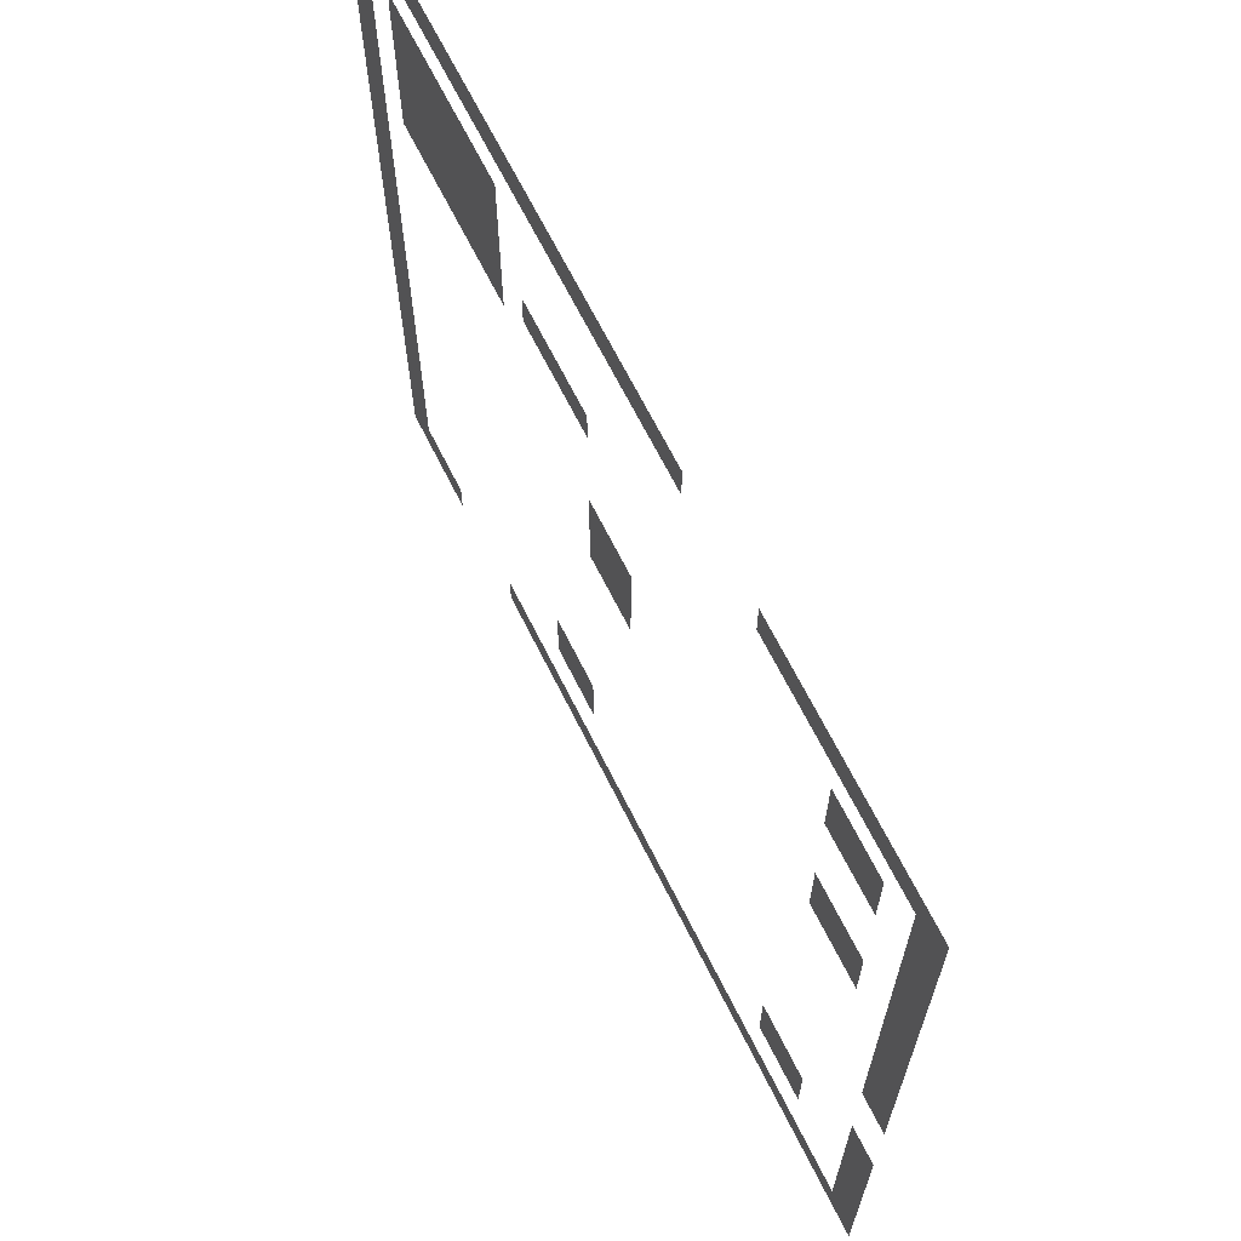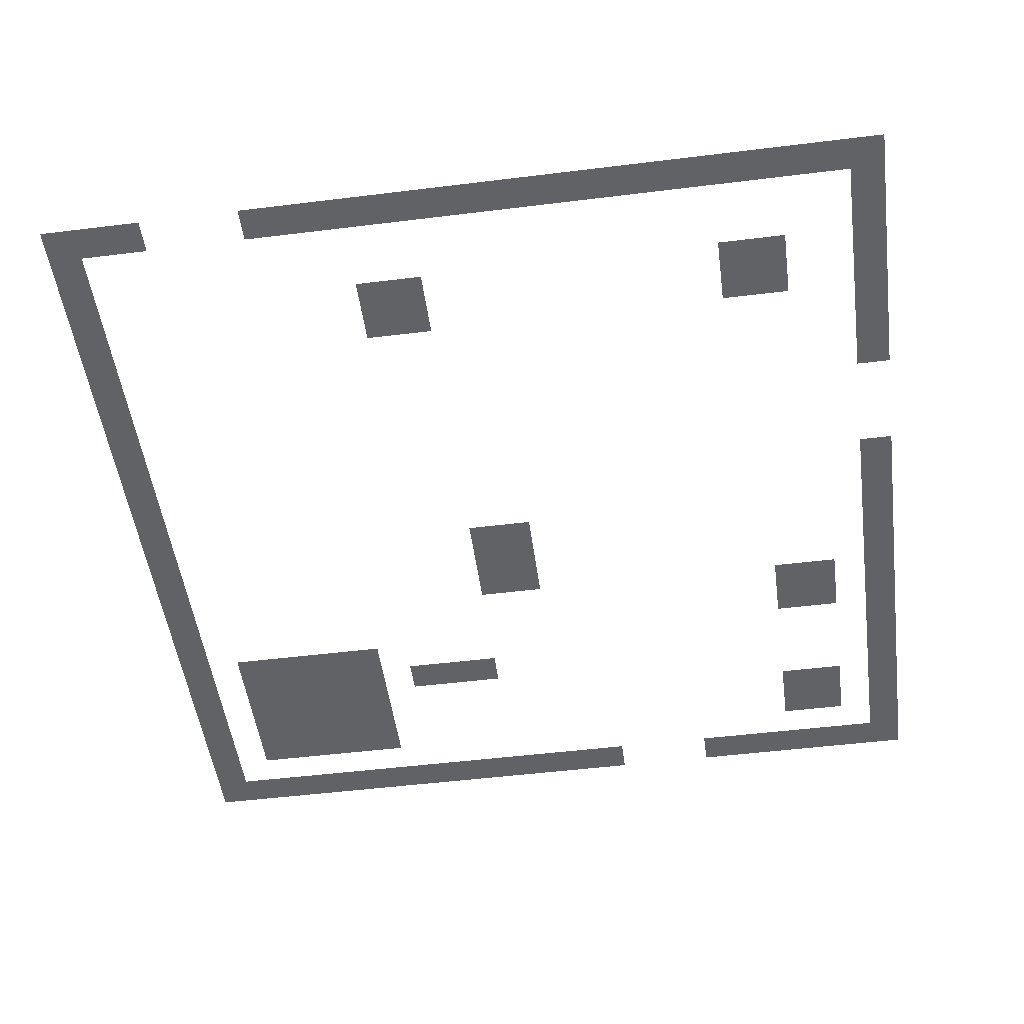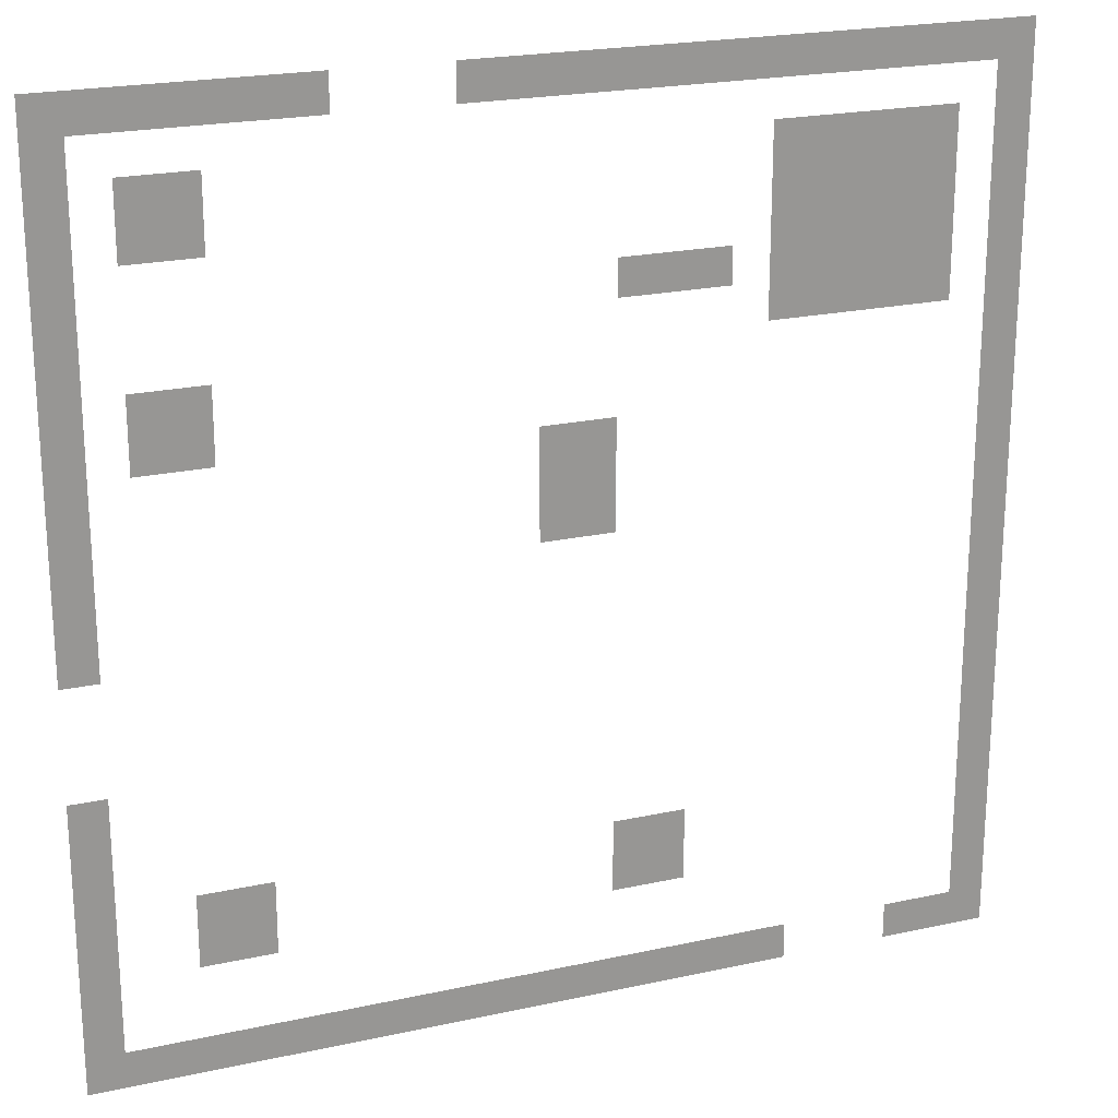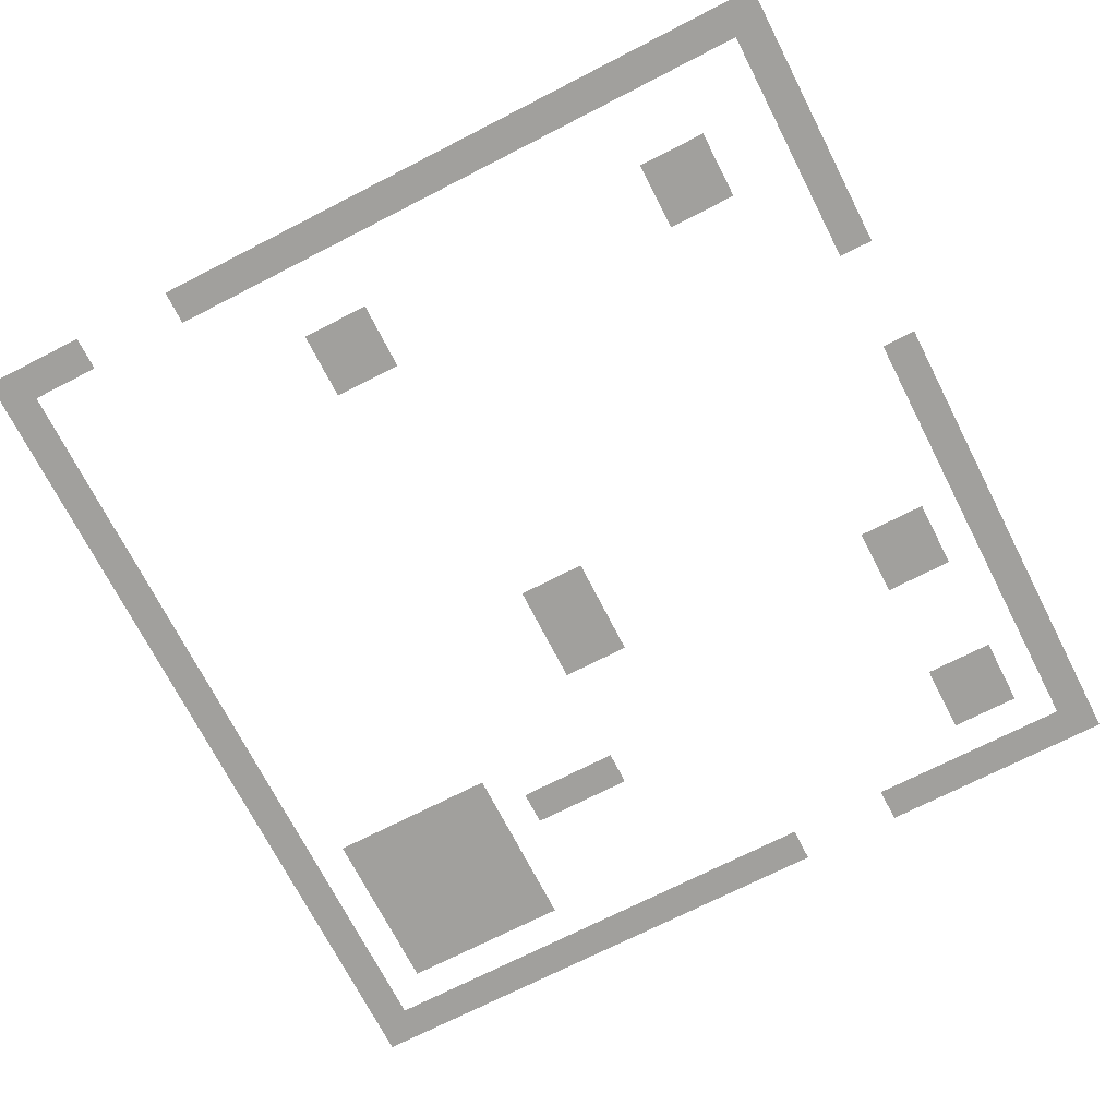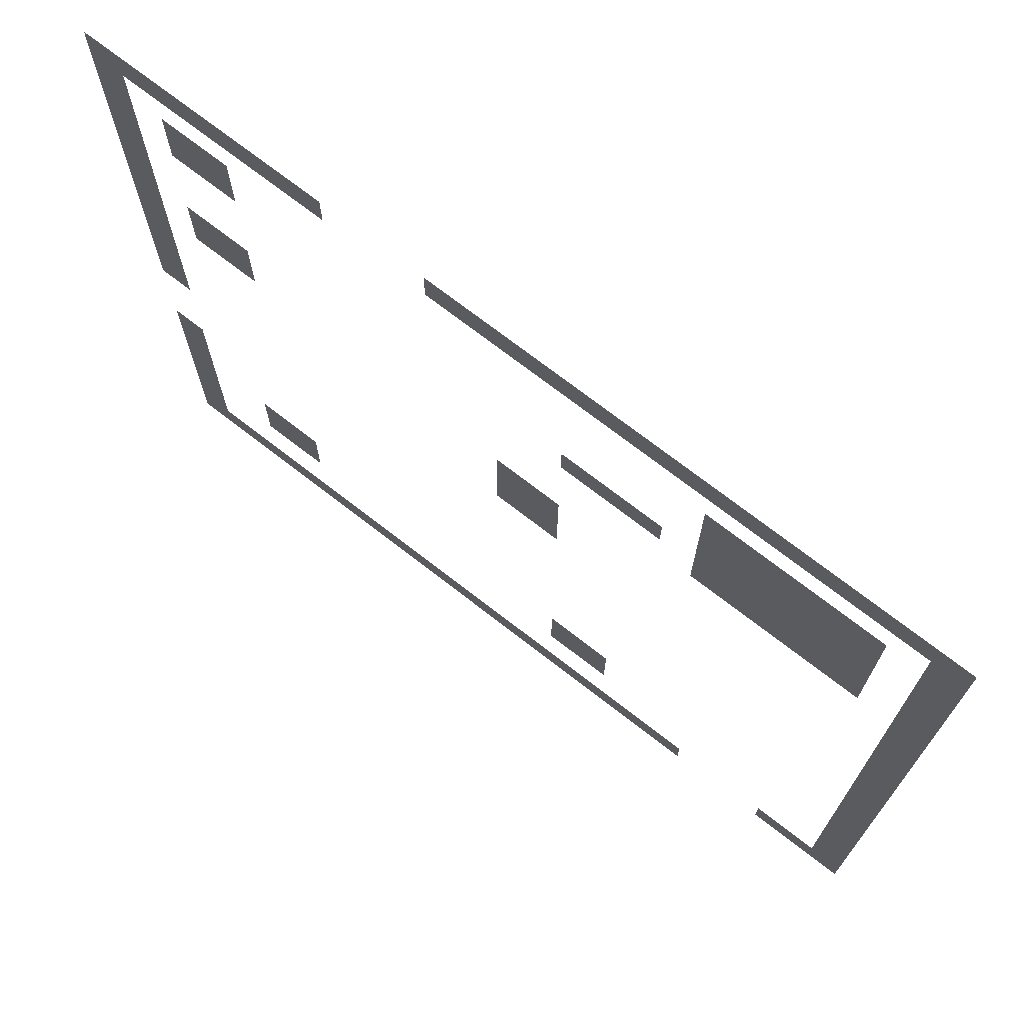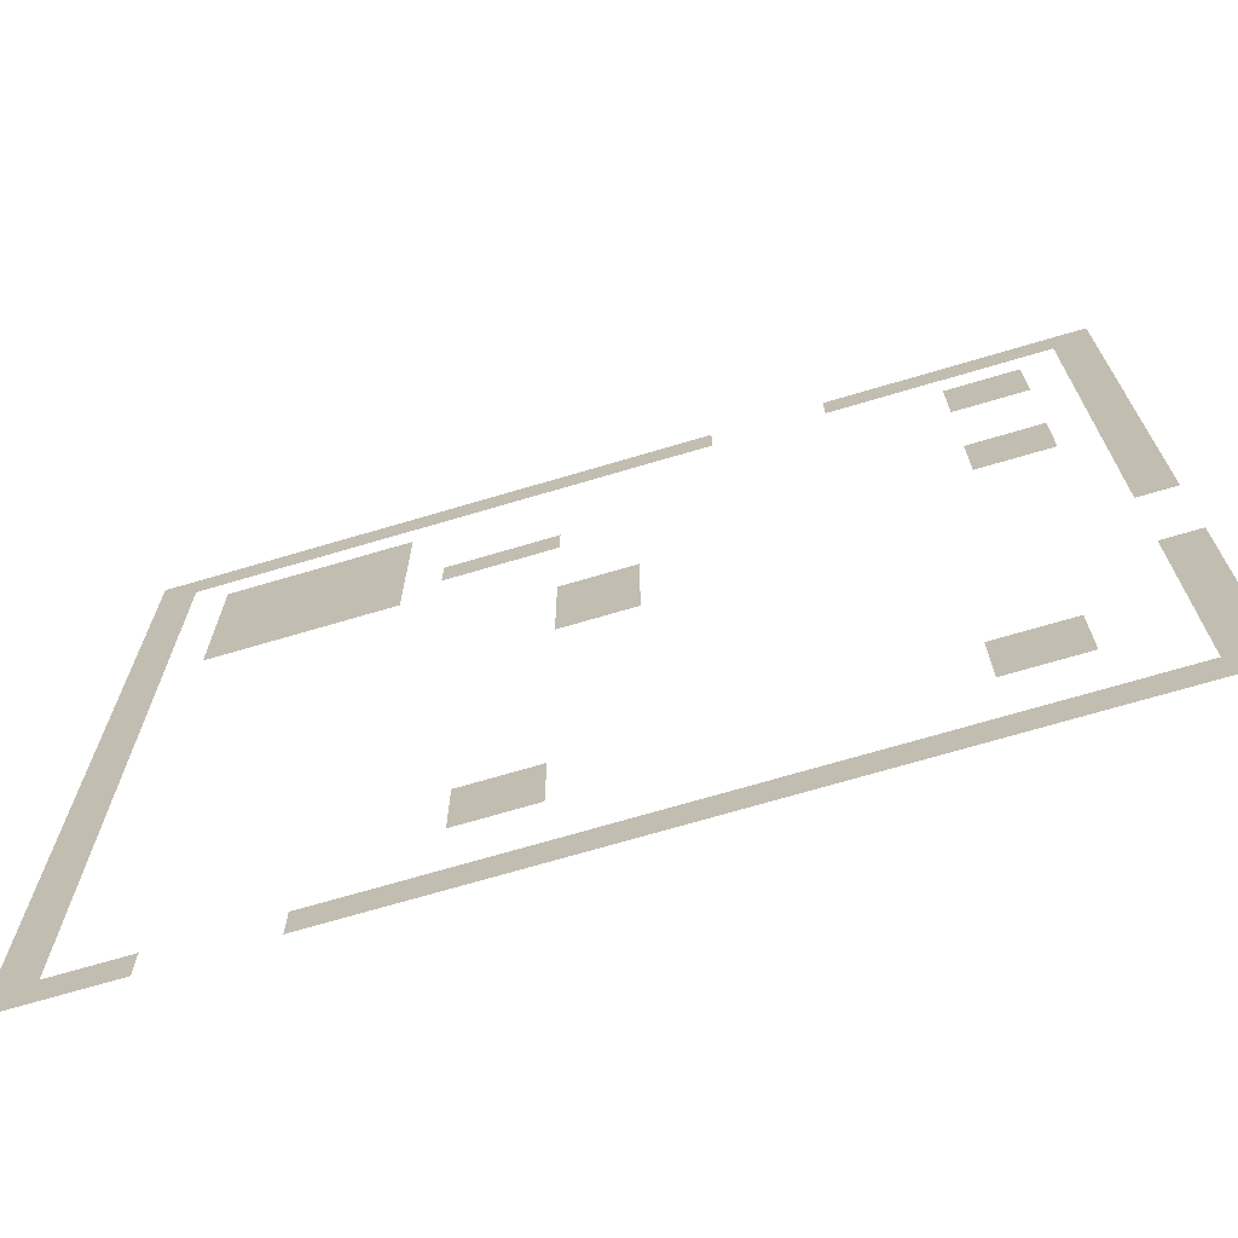
<metadata>
{"format":"obj","ext":"obj","renderer":"f3d","projection":"perspective","resolution":1024,"background":"white","views":[{"elev":67.6,"azim":63.4,"up":"+Y"},{"elev":-50.6,"azim":7.7,"up":"+Z"},{"elev":21.7,"azim":158.9,"up":"+Y"},{"elev":-71.7,"azim":27.1,"up":"+Z"},{"elev":72.4,"azim":-142.2,"up":"+Y"},{"elev":-70.8,"azim":16.5,"up":"+Y"}]}
</metadata>
<code>
v -384 -16 0
v -400 -16 0
v -400 0 0
v -384 0 0
v -368 -16 0
v -384 -16 0
v -384 0 0
v -368 0 0
v -352 -16 0
v -368 -16 0
v -368 0 0
v -352 0 0
v -336 -16 0
v -352 -16 0
v -352 0 0
v -336 0 0
v -320 -16 0
v -336 -16 0
v -336 0 0
v -320 0 0
v -304 -16 0
v -320 -16 0
v -320 0 0
v -304 0 0
v -288 -16 0
v -304 -16 0
v -304 0 0
v -288 0 0
v -272 -16 0
v -288 -16 0
v -288 0 0
v -272 0 0
v -256 -16 0
v -272 -16 0
v -272 0 0
v -256 0 0
v -240 -16 0
v -256 -16 0
v -256 0 0
v -240 0 0
v -224 -16 0
v -240 -16 0
v -240 0 0
v -224 0 0
v -208 -16 0
v -224 -16 0
v -224 0 0
v -208 0 0
v -192 -16 0
v -208 -16 0
v -208 0 0
v -192 0 0
v -176 -16 0
v -192 -16 0
v -192 0 0
v -176 0 0
v -160 -16 0
v -176 -16 0
v -176 0 0
v -160 0 0
v -96 -16 0
v -112 -16 0
v -112 0 0
v -96 0 0
v -80 -16 0
v -96 -16 0
v -96 0 0
v -80 0 0
v -64 -16 0
v -80 -16 0
v -80 0 0
v -64 0 0
v -48 -16 0
v -64 -16 0
v -64 0 0
v -48 0 0
v -32 -16 0
v -48 -16 0
v -48 0 0
v -32 0 0
v -16 -16 0
v -32 -16 0
v -32 0 0
v -16 0 0
v 0 -16 0
v -16 -16 0
v -16 0 0
v 0 0 0
v -384 -32 0
v -400 -32 0
v -400 -16 0
v -384 -16 0
v 0 -32 0
v -16 -32 0
v -16 -16 0
v 0 -16 0
v -384 -48 0
v -400 -48 0
v -400 -32 0
v -384 -32 0
v -352 -48 0
v -368 -48 0
v -368 -32 0
v -352 -32 0
v -336 -48 0
v -352 -48 0
v -352 -32 0
v -336 -32 0
v -320 -48 0
v -336 -48 0
v -336 -32 0
v -320 -32 0
v -304 -48 0
v -320 -48 0
v -320 -32 0
v -304 -32 0
v -288 -48 0
v -304 -48 0
v -304 -32 0
v -288 -32 0
v -48 -48 0
v -64 -48 0
v -64 -32 0
v -48 -32 0
v -32 -48 0
v -48 -48 0
v -48 -32 0
v -32 -32 0
v 0 -48 0
v -16 -48 0
v -16 -32 0
v 0 -32 0
v -384 -64 0
v -400 -64 0
v -400 -48 0
v -384 -48 0
v -352 -64 0
v -368 -64 0
v -368 -48 0
v -352 -48 0
v -336 -64 0
v -352 -64 0
v -352 -48 0
v -336 -48 0
v -320 -64 0
v -336 -64 0
v -336 -48 0
v -320 -48 0
v -304 -64 0
v -320 -64 0
v -320 -48 0
v -304 -48 0
v -288 -64 0
v -304 -64 0
v -304 -48 0
v -288 -48 0
v -48 -64 0
v -64 -64 0
v -64 -48 0
v -48 -48 0
v -32 -64 0
v -48 -64 0
v -48 -48 0
v -32 -48 0
v 0 -64 0
v -16 -64 0
v -16 -48 0
v 0 -48 0
v -384 -80 0
v -400 -80 0
v -400 -64 0
v -384 -64 0
v -352 -80 0
v -368 -80 0
v -368 -64 0
v -352 -64 0
v -336 -80 0
v -352 -80 0
v -352 -64 0
v -336 -64 0
v -320 -80 0
v -336 -80 0
v -336 -64 0
v -320 -64 0
v -304 -80 0
v -320 -80 0
v -320 -64 0
v -304 -64 0
v -288 -80 0
v -304 -80 0
v -304 -64 0
v -288 -64 0
v 0 -80 0
v -16 -80 0
v -16 -64 0
v 0 -64 0
v -384 -96 0
v -400 -96 0
v -400 -80 0
v -384 -80 0
v -352 -96 0
v -368 -96 0
v -368 -80 0
v -352 -80 0
v -336 -96 0
v -352 -96 0
v -352 -80 0
v -336 -80 0
v -320 -96 0
v -336 -96 0
v -336 -80 0
v -320 -80 0
v -304 -96 0
v -320 -96 0
v -320 -80 0
v -304 -80 0
v -288 -96 0
v -304 -96 0
v -304 -80 0
v -288 -80 0
v -256 -96 0
v -272 -96 0
v -272 -80 0
v -256 -80 0
v -240 -96 0
v -256 -96 0
v -256 -80 0
v -240 -80 0
v -224 -96 0
v -240 -96 0
v -240 -80 0
v -224 -80 0
v 0 -96 0
v -16 -96 0
v -16 -80 0
v 0 -80 0
v -384 -112 0
v -400 -112 0
v -400 -96 0
v -384 -96 0
v -352 -112 0
v -368 -112 0
v -368 -96 0
v -352 -96 0
v -336 -112 0
v -352 -112 0
v -352 -96 0
v -336 -96 0
v -320 -112 0
v -336 -112 0
v -336 -96 0
v -320 -96 0
v -304 -112 0
v -320 -112 0
v -320 -96 0
v -304 -96 0
v -288 -112 0
v -304 -112 0
v -304 -96 0
v -288 -96 0
v 0 -112 0
v -16 -112 0
v -16 -96 0
v 0 -96 0
v -384 -128 0
v -400 -128 0
v -400 -112 0
v -384 -112 0
v -48 -128 0
v -64 -128 0
v -64 -112 0
v -48 -112 0
v -32 -128 0
v -48 -128 0
v -48 -112 0
v -32 -112 0
v 0 -128 0
v -16 -128 0
v -16 -112 0
v 0 -112 0
v -384 -144 0
v -400 -144 0
v -400 -128 0
v -384 -128 0
v -48 -144 0
v -64 -144 0
v -64 -128 0
v -48 -128 0
v -32 -144 0
v -48 -144 0
v -48 -128 0
v -32 -128 0
v 0 -144 0
v -16 -144 0
v -16 -128 0
v 0 -128 0
v -384 -160 0
v -400 -160 0
v -400 -144 0
v -384 -144 0
v -208 -160 0
v -224 -160 0
v -224 -144 0
v -208 -144 0
v -192 -160 0
v -208 -160 0
v -208 -144 0
v -192 -144 0
v 0 -160 0
v -16 -160 0
v -16 -144 0
v 0 -144 0
v -384 -176 0
v -400 -176 0
v -400 -160 0
v -384 -160 0
v -208 -176 0
v -224 -176 0
v -224 -160 0
v -208 -160 0
v -192 -176 0
v -208 -176 0
v -208 -160 0
v -192 -160 0
v 0 -176 0
v -16 -176 0
v -16 -160 0
v 0 -160 0
v -384 -192 0
v -400 -192 0
v -400 -176 0
v -384 -176 0
v -208 -192 0
v -224 -192 0
v -224 -176 0
v -208 -176 0
v -192 -192 0
v -208 -192 0
v -208 -176 0
v -192 -176 0
v 0 -192 0
v -16 -192 0
v -16 -176 0
v 0 -176 0
v -384 -208 0
v -400 -208 0
v -400 -192 0
v -384 -192 0
v 0 -208 0
v -16 -208 0
v -16 -192 0
v 0 -192 0
v -384 -224 0
v -400 -224 0
v -400 -208 0
v -384 -208 0
v 0 -224 0
v -16 -224 0
v -16 -208 0
v 0 -208 0
v -384 -240 0
v -400 -240 0
v -400 -224 0
v -384 -224 0
v -384 -256 0
v -400 -256 0
v -400 -240 0
v -384 -240 0
v -384 -272 0
v -400 -272 0
v -400 -256 0
v -384 -256 0
v -384 -288 0
v -400 -288 0
v -400 -272 0
v -384 -272 0
v 0 -288 0
v -16 -288 0
v -16 -272 0
v 0 -272 0
v -384 -304 0
v -400 -304 0
v -400 -288 0
v -384 -288 0
v 0 -304 0
v -16 -304 0
v -16 -288 0
v 0 -288 0
v -384 -320 0
v -400 -320 0
v -400 -304 0
v -384 -304 0
v 0 -320 0
v -16 -320 0
v -16 -304 0
v 0 -304 0
v -384 -336 0
v -400 -336 0
v -400 -320 0
v -384 -320 0
v -240 -336 0
v -256 -336 0
v -256 -320 0
v -240 -320 0
v -224 -336 0
v -240 -336 0
v -240 -320 0
v -224 -320 0
v -64 -336 0
v -80 -336 0
v -80 -320 0
v -64 -320 0
v -48 -336 0
v -64 -336 0
v -64 -320 0
v -48 -320 0
v 0 -336 0
v -16 -336 0
v -16 -320 0
v 0 -320 0
v -384 -352 0
v -400 -352 0
v -400 -336 0
v -384 -336 0
v -240 -352 0
v -256 -352 0
v -256 -336 0
v -240 -336 0
v -224 -352 0
v -240 -352 0
v -240 -336 0
v -224 -336 0
v -64 -352 0
v -80 -352 0
v -80 -336 0
v -64 -336 0
v -48 -352 0
v -64 -352 0
v -64 -336 0
v -48 -336 0
v 0 -352 0
v -16 -352 0
v -16 -336 0
v 0 -336 0
v -384 -368 0
v -400 -368 0
v -400 -352 0
v -384 -352 0
v 0 -368 0
v -16 -368 0
v -16 -352 0
v 0 -352 0
v -384 -384 0
v -400 -384 0
v -400 -368 0
v -384 -368 0
v 0 -384 0
v -16 -384 0
v -16 -368 0
v 0 -368 0
v -384 -400 0
v -400 -400 0
v -400 -384 0
v -384 -384 0
v -368 -400 0
v -384 -400 0
v -384 -384 0
v -368 -384 0
v -352 -400 0
v -368 -400 0
v -368 -384 0
v -352 -384 0
v -288 -400 0
v -304 -400 0
v -304 -384 0
v -288 -384 0
v -272 -400 0
v -288 -400 0
v -288 -384 0
v -272 -384 0
v -256 -400 0
v -272 -400 0
v -272 -384 0
v -256 -384 0
v -240 -400 0
v -256 -400 0
v -256 -384 0
v -240 -384 0
v -224 -400 0
v -240 -400 0
v -240 -384 0
v -224 -384 0
v -208 -400 0
v -224 -400 0
v -224 -384 0
v -208 -384 0
v -192 -400 0
v -208 -400 0
v -208 -384 0
v -192 -384 0
v -176 -400 0
v -192 -400 0
v -192 -384 0
v -176 -384 0
v -160 -400 0
v -176 -400 0
v -176 -384 0
v -160 -384 0
v -144 -400 0
v -160 -400 0
v -160 -384 0
v -144 -384 0
v -128 -400 0
v -144 -400 0
v -144 -384 0
v -128 -384 0
v -112 -400 0
v -128 -400 0
v -128 -384 0
v -112 -384 0
v -96 -400 0
v -112 -400 0
v -112 -384 0
v -96 -384 0
v -80 -400 0
v -96 -400 0
v -96 -384 0
v -80 -384 0
v -64 -400 0
v -80 -400 0
v -80 -384 0
v -64 -384 0
v -48 -400 0
v -64 -400 0
v -64 -384 0
v -48 -384 0
v -32 -400 0
v -48 -400 0
v -48 -384 0
v -32 -384 0
v -16 -400 0
v -32 -400 0
v -32 -384 0
v -16 -384 0
v 0 -400 0
v -16 -400 0
v -16 -384 0
v 0 -384 0
g OverWorldTest._mesh_0002
f 1 2 3 4
f 5 6 7 8
f 9 10 11 12
f 13 14 15 16
f 17 18 19 20
f 21 22 23 24
f 25 26 27 28
f 29 30 31 32
f 33 34 35 36
f 37 38 39 40
f 41 42 43 44
f 45 46 47 48
f 49 50 51 52
f 53 54 55 56
f 57 58 59 60
f 61 62 63 64
f 65 66 67 68
f 69 70 71 72
f 73 74 75 76
f 77 78 79 80
f 81 82 83 84
f 85 86 87 88
f 89 90 91 92
f 93 94 95 96
f 97 98 99 100
f 101 102 103 104
f 105 106 107 108
f 109 110 111 112
f 113 114 115 116
f 117 118 119 120
f 121 122 123 124
f 125 126 127 128
f 129 130 131 132
f 133 134 135 136
f 137 138 139 140
f 141 142 143 144
f 145 146 147 148
f 149 150 151 152
f 153 154 155 156
f 157 158 159 160
f 161 162 163 164
f 165 166 167 168
f 169 170 171 172
f 173 174 175 176
f 177 178 179 180
f 181 182 183 184
f 185 186 187 188
f 189 190 191 192
f 193 194 195 196
f 197 198 199 200
f 201 202 203 204
f 205 206 207 208
f 209 210 211 212
f 213 214 215 216
f 217 218 219 220
f 221 222 223 224
f 225 226 227 228
f 229 230 231 232
f 233 234 235 236
f 237 238 239 240
f 241 242 243 244
f 245 246 247 248
f 249 250 251 252
f 253 254 255 256
f 257 258 259 260
f 261 262 263 264
f 265 266 267 268
f 269 270 271 272
f 273 274 275 276
f 277 278 279 280
f 281 282 283 284
f 285 286 287 288
f 289 290 291 292
f 293 294 295 296
f 297 298 299 300
f 301 302 303 304
f 305 306 307 308
f 309 310 311 312
f 313 314 315 316
f 317 318 319 320
f 321 322 323 324
f 325 326 327 328
f 329 330 331 332
f 333 334 335 336
f 337 338 339 340
f 341 342 343 344
f 345 346 347 348
f 349 350 351 352
f 353 354 355 356
f 357 358 359 360
f 361 362 363 364
f 365 366 367 368
f 369 370 371 372
f 373 374 375 376
f 377 378 379 380
f 381 382 383 384
f 385 386 387 388
f 389 390 391 392
f 393 394 395 396
f 397 398 399 400
f 401 402 403 404
f 405 406 407 408
f 409 410 411 412
f 413 414 415 416
f 417 418 419 420
f 421 422 423 424
f 425 426 427 428
f 429 430 431 432
f 433 434 435 436
f 437 438 439 440
f 441 442 443 444
f 445 446 447 448
f 449 450 451 452
f 453 454 455 456
f 457 458 459 460
f 461 462 463 464
f 465 466 467 468
f 469 470 471 472
f 473 474 475 476
f 477 478 479 480
f 481 482 483 484
f 485 486 487 488
f 489 490 491 492
f 493 494 495 496
f 497 498 499 500
f 501 502 503 504
f 505 506 507 508
f 509 510 511 512
f 513 514 515 516
f 517 518 519 520
f 521 522 523 524
f 525 526 527 528
f 529 530 531 532
f 533 534 535 536
f 537 538 539 540
f 541 542 543 544
f 545 546 547 548

</code>
